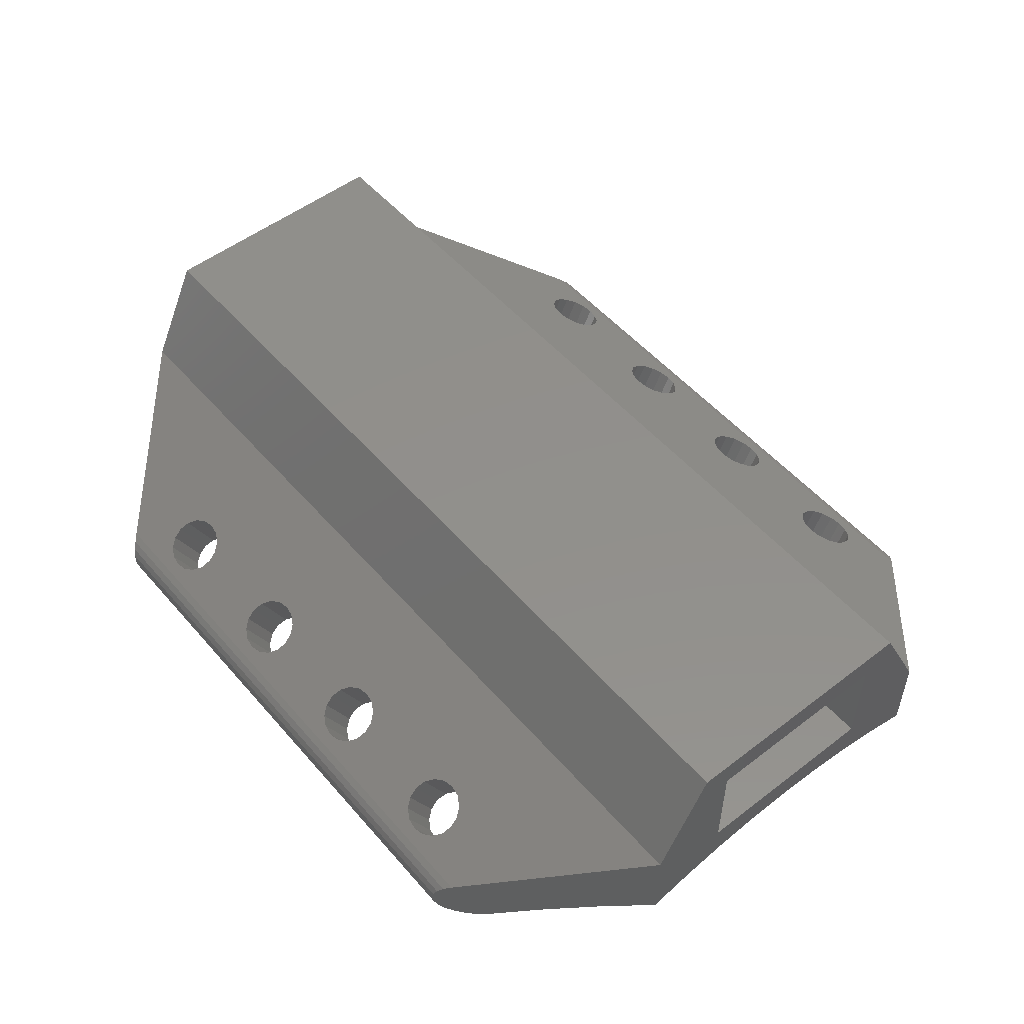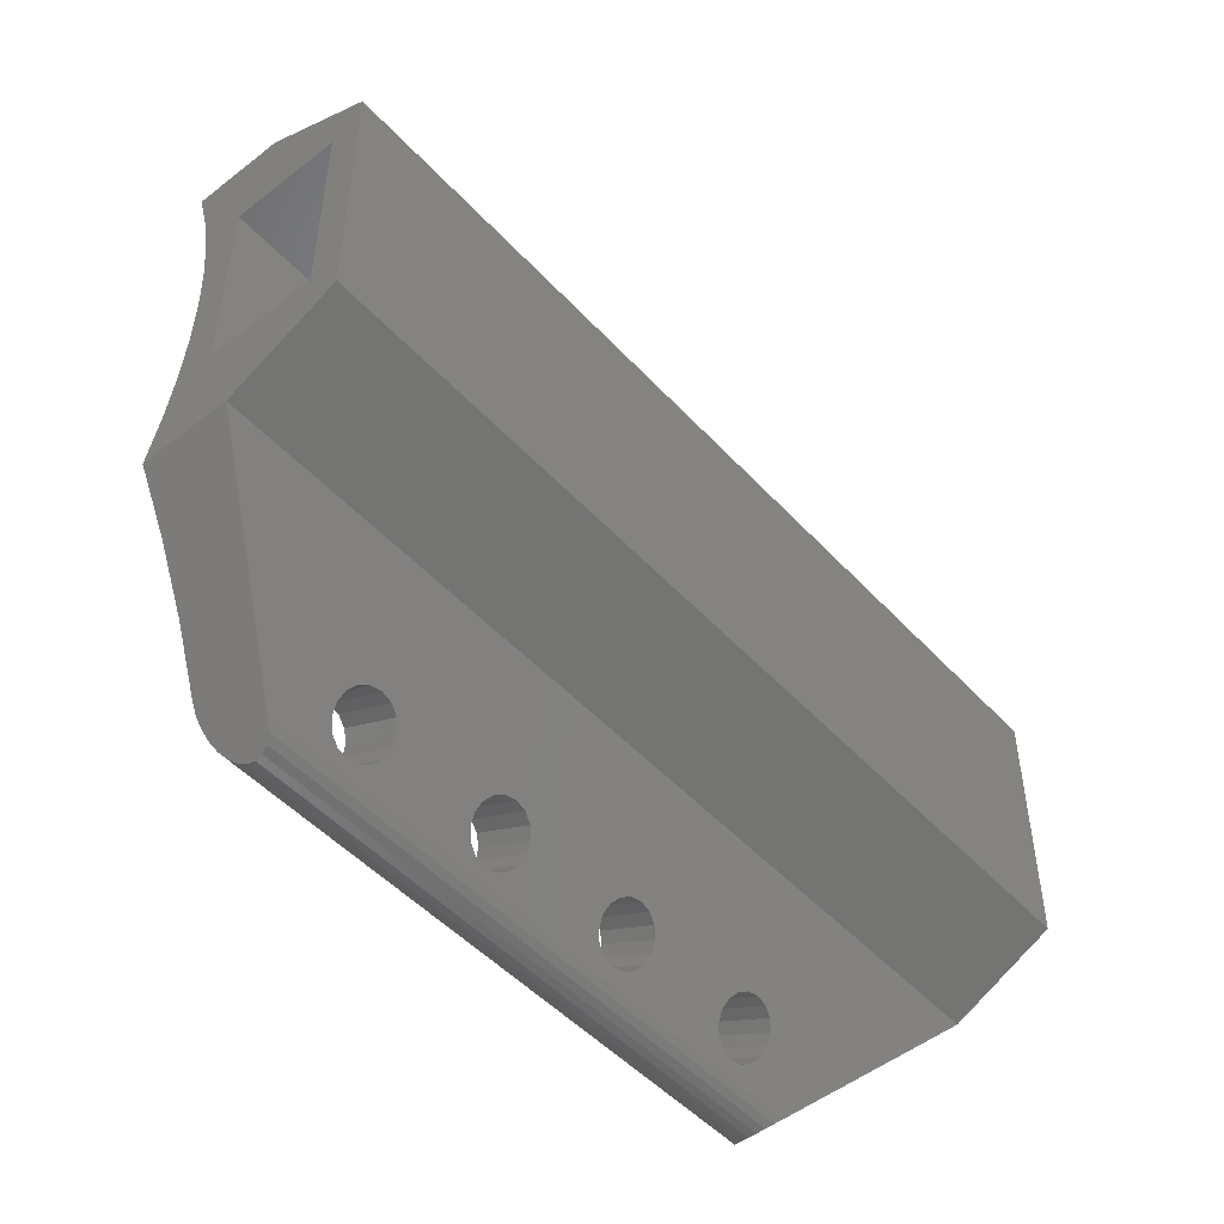
<metadata>
{"format":"stl","ext":"stl","renderer":"f3d","projection":"perspective","resolution":1024,"background":"white","views":[{"elev":52.2,"azim":50.4,"up":"+Z"},{"elev":-49.3,"azim":-49.5,"up":"+Y"}]}
</metadata>
<code>
# stl→obj: 370 verts, 772 faces
v -300 -38.62 -0.1996
v -309.9 -38.51 -0.2791
v -310 -38.62 -0.1996
v -300.1 -38.51 -0.2791
v -300.2 -49.8 -0.3827
v -309.8 -49.85 -0.5033
v -300.2 -49.85 -0.5033
v -309.8 -49.8 -0.3827
v -312.5 -41.12 1.274
v -309.1 -39.54 0.3444
v -309 -39.63 0.3997
v -308.8 -39.67 0.4191
v -297.5 -41.12 1.274
v -309.2 -39.4 0.2618
v -309.3 -39.24 0.1642
v -308.6 -39.63 0.3997
v -308.4 -39.54 0.3444
v -308.3 -39.4 0.2618
v -306.3 -39.67 0.4191
v -306.5 -39.63 0.3997
v -308.3 -39.24 0.1642
v -306.6 -39.54 0.3444
v -306.7 -39.4 0.2618
v -306.8 -39.24 0.1642
v -306.1 -39.63 0.3997
v -305.9 -39.54 0.3444
v -305.8 -39.4 0.2618
v -305.8 -39.24 0.1642
v -304 -39.63 0.3997
v -304.1 -39.54 0.3444
v -304.2 -39.4 0.2618
v -304.3 -39.24 0.1642
v -303.8 -39.67 0.4191
v -303.6 -39.63 0.3997
v -303.4 -39.54 0.3444
v -303.3 -39.4 0.2618
v -303.3 -39.24 0.1642
v -301.5 -39.63 0.3997
v -301.6 -39.54 0.3444
v -301.7 -39.4 0.2618
v -301.8 -39.24 0.1642
v -301.3 -39.67 0.4191
v -301.1 -39.63 0.3997
v -300.9 -39.54 0.3444
v -300.8 -39.4 0.2618
v -300.8 -39.24 0.1642
v -308.8 -38.8 -0.09056
v -309 -38.84 -0.07116
v -309.1 -38.93 -0.01593
v -309.2 -39.07 0.06674
v -308.6 -38.84 -0.07116
v -306.3 -38.8 -0.09056
v -308.4 -38.93 -0.01593
v -308.3 -39.07 0.06674
v -306.5 -38.84 -0.07116
v -306.6 -38.93 -0.01593
v -306.7 -39.07 0.06674
v -306.1 -38.84 -0.07116
v -303.8 -38.8 -0.09056
v -305.9 -38.93 -0.01593
v -305.8 -39.07 0.06674
v -304 -38.84 -0.07116
v -304.1 -38.93 -0.01593
v -304.2 -39.07 0.06674
v -303.6 -38.84 -0.07116
v -303.4 -38.93 -0.01593
v -303.3 -39.07 0.06674
v -301.3 -38.8 -0.09056
v -301.5 -38.84 -0.07116
v -301.6 -38.93 -0.01593
v -301.7 -39.07 0.06674
v -301.1 -38.84 -0.07116
v -300.9 -38.93 -0.01593
v -300.8 -39.07 0.06674
v -300 -49.62 -1.066
v -309.9 -49.72 -0.9862
v -310 -49.62 -1.066
v -300.1 -49.72 -0.9862
v -309.8 -49.85 -0.7621
v -309.8 -49.87 -0.6327
v -309.8 -49.8 -0.8827
v -309.9 -49.72 -0.2791
v -310 -49.62 -0.1996
v -312.5 -47.12 1.274
v -310.1 -49.5 -1.116
v -310.3 -49.37 -1.133
v -310.4 -49.24 -1.116
v -310.5 -49.12 -1.066
v -311.2 -48.46 -0.7162
v -311.8 -47.77 -0.4172
v -312.5 -47.12 -0.1886
v -309.2 -49.17 0.06674
v -309.3 -49 0.1642
v -309.1 -49.31 -0.01593
v -309 -49.4 -0.07116
v -308.8 -49.43 -0.09056
v -300 -49.62 -0.1996
v -308.6 -49.4 -0.07116
v -306.3 -49.43 -0.09056
v -308.4 -49.31 -0.01593
v -308.3 -49.17 0.06674
v -306.5 -49.4 -0.07116
v -308.3 -49 0.1642
v -306.6 -49.31 -0.01593
v -306.7 -49.17 0.06674
v -306.8 -49 0.1642
v -306.1 -49.4 -0.07116
v -303.8 -49.43 -0.09056
v -305.9 -49.31 -0.01593
v -305.8 -49.17 0.06674
v -304 -49.4 -0.07116
v -305.8 -49 0.1642
v -304.1 -49.31 -0.01593
v -304.2 -49.17 0.06674
v -304.3 -49 0.1642
v -303.6 -49.4 -0.07116
v -303.4 -49.31 -0.01593
v -303.3 -49.17 0.06674
v -301.3 -49.43 -0.09056
v -301.5 -49.4 -0.07116
v -303.3 -49 0.1642
v -301.6 -49.31 -0.01593
v -301.7 -49.17 0.06674
v -301.8 -49 0.1642
v -301.1 -49.4 -0.07116
v -300.9 -49.31 -0.01593
v -300.8 -49.17 0.06674
v -300.8 -49 0.1642
v -308.8 -48.57 0.4191
v -297.5 -47.12 1.274
v -309 -48.6 0.3997
v -309.1 -48.7 0.3444
v -309.2 -48.84 0.2618
v -308.6 -48.6 0.3997
v -308.4 -48.7 0.3444
v -308.3 -48.84 0.2618
v -306.3 -48.57 0.4191
v -306.5 -48.6 0.3997
v -306.6 -48.7 0.3444
v -306.7 -48.84 0.2618
v -306.1 -48.6 0.3997
v -305.9 -48.7 0.3444
v -305.8 -48.84 0.2618
v -304 -48.6 0.3997
v -304.1 -48.7 0.3444
v -304.2 -48.84 0.2618
v -303.8 -48.57 0.4191
v -303.6 -48.6 0.3997
v -303.4 -48.7 0.3444
v -303.3 -48.84 0.2618
v -301.5 -48.6 0.3997
v -301.6 -48.7 0.3444
v -301.7 -48.84 0.2618
v -301.3 -48.57 0.4191
v -301.1 -48.6 0.3997
v -300.9 -48.7 0.3444
v -300.8 -48.84 0.2618
v -310.4 -39 -1.116
v -299.5 -39.12 -1.066
v -310.5 -39.12 -1.066
v -299.6 -39 -1.116
v -297.5 -44.12 0.2741
v -312.5 -44.87 0.2461
v -312.5 -44.12 0.2741
v -297.5 -44.87 0.2461
v -297.5 -41.17 -0.1702
v -312.5 -41.89 0.02335
v -312.5 -41.17 -0.1702
v -297.5 -41.89 0.02335
v -308.8 -48.1 -0.5594
v -298.2 -47.77 -0.4172
v -309 -48.13 -0.5746
v -309.1 -48.23 -0.618
v -309.2 -48.38 -0.6829
v -309.3 -48.46 -0.7162
v -308.6 -48.13 -0.5746
v -306.3 -48.1 -0.5594
v -308.4 -48.23 -0.618
v -308.3 -48.38 -0.6829
v -308.3 -48.46 -0.7162
v -306.5 -48.13 -0.5746
v -306.6 -48.23 -0.618
v -306.7 -48.38 -0.6829
v -306.8 -48.46 -0.7162
v -306.1 -48.13 -0.5746
v -303.8 -48.1 -0.5594
v -305.9 -48.23 -0.618
v -305.8 -48.38 -0.6829
v -305.8 -48.46 -0.7162
v -304 -48.13 -0.5746
v -304.1 -48.23 -0.618
v -304.2 -48.38 -0.6829
v -304.3 -48.46 -0.7162
v -303.6 -48.13 -0.5746
v -303.4 -48.23 -0.618
v -301.3 -48.1 -0.5594
v -303.3 -48.38 -0.6829
v -303.3 -48.46 -0.7162
v -301.5 -48.13 -0.5746
v -301.6 -48.23 -0.618
v -301.7 -48.38 -0.6829
v -301.8 -48.46 -0.7162
v -301.1 -48.13 -0.5746
v -300.9 -48.23 -0.618
v -300.8 -48.38 -0.6829
v -300.8 -48.46 -0.7162
v -298.8 -48.46 -0.7162
v -312.5 -41.12 -0.1886
v -311.8 -40.46 -0.4172
v -311.2 -39.78 -0.7162
v -310.3 -38.87 -1.133
v -310.1 -38.74 -1.116
v -310 -38.62 -1.066
v -309.9 -38.51 -0.9862
v -309.8 -38.44 -0.3827
v -309.8 -38.44 -0.8827
v -309.8 -38.39 -0.5033
v -309.8 -38.39 -0.7621
v -309.8 -38.37 -0.6327
v -299.9 -49.5 -1.116
v -300.1 -49.72 -0.2791
v -300.2 -38.39 -0.5033
v -300.2 -38.44 -0.3827
v -309.3 -48.55 -0.7667
v -308.3 -48.55 -0.7667
v -306.8 -48.55 -0.7667
v -305.8 -48.55 -0.7667
v -304.3 -48.55 -0.7667
v -303.3 -48.55 -0.7667
v -301.8 -48.55 -0.7667
v -300.8 -48.55 -0.7667
v -299.5 -49.12 -1.066
v -308.8 -48.99 -1.001
v -309 -48.96 -0.9827
v -309.1 -48.87 -0.932
v -309.2 -48.72 -0.8562
v -308.6 -48.96 -0.9827
v -306.3 -48.99 -1.001
v -308.4 -48.87 -0.932
v -308.3 -48.72 -0.8562
v -306.5 -48.96 -0.9827
v -306.6 -48.87 -0.932
v -306.7 -48.72 -0.8562
v -306.1 -48.96 -0.9827
v -303.8 -48.99 -1.001
v -305.9 -48.87 -0.932
v -305.8 -48.72 -0.8562
v -304 -48.96 -0.9827
v -304.1 -48.87 -0.932
v -304.2 -48.72 -0.8562
v -303.6 -48.96 -0.9827
v -303.4 -48.87 -0.932
v -301.3 -48.99 -1.001
v -303.3 -48.72 -0.8562
v -301.5 -48.96 -0.9827
v -301.6 -48.87 -0.932
v -301.7 -48.72 -0.8562
v -301.1 -48.96 -0.9827
v -300.9 -48.87 -0.932
v -300.8 -48.72 -0.8562
v -300.3 -38.37 -0.6327
v -312.5 -42.63 0.1624
v -297.5 -42.63 0.1624
v -300.2 -38.39 -0.7621
v -297.5 -45.61 0.1624
v -312.5 -46.34 0.02335
v -312.5 -45.61 0.1624
v -297.5 -46.34 0.02335
v -299.8 -49.37 -1.133
v -297.5 -43.37 0.2461
v -312.5 -43.37 0.2461
v -299.9 -38.74 -1.116
v -299.8 -38.87 -1.133
v -300 -38.62 -1.066
v -300.1 -38.51 -0.9862
v -298.8 -39.78 -0.7162
v -300.2 -38.44 -0.8827
v -298.2 -40.46 -0.4172
v -297.5 -41.12 -0.1886
v -297.5 -47.07 -0.1702
v -297.5 -47.12 -0.1886
v -297.5 -46.24 3.024
v -297.5 -45.74 0.7741
v -297.5 -42.49 0.7741
v -297.5 -42.49 2.524
v -297.5 -41.99 3.024
v -297.5 -45.74 2.524
v -312.5 -47.07 -0.1702
v -300.3 -49.87 -0.6327
v -299.6 -49.24 -1.116
v -300.2 -49.8 -0.8827
v -300.2 -49.85 -0.7621
v -309.2 -39.51 -0.8562
v -309.3 -39.68 -0.7667
v -309.1 -39.37 -0.932
v -309 -39.28 -0.9827
v -308.8 -39.24 -1.001
v -308.6 -39.28 -0.9827
v -306.3 -39.24 -1.001
v -308.4 -39.37 -0.932
v -308.3 -39.51 -0.8562
v -306.5 -39.28 -0.9827
v -308.3 -39.68 -0.7667
v -306.6 -39.37 -0.932
v -306.7 -39.51 -0.8562
v -306.8 -39.68 -0.7667
v -306.1 -39.28 -0.9827
v -303.8 -39.24 -1.001
v -305.9 -39.37 -0.932
v -305.8 -39.51 -0.8562
v -304 -39.28 -0.9827
v -305.8 -39.68 -0.7667
v -304.1 -39.37 -0.932
v -304.2 -39.51 -0.8562
v -304.3 -39.68 -0.7667
v -303.6 -39.28 -0.9827
v -303.4 -39.37 -0.932
v -301.3 -39.24 -1.001
v -303.3 -39.51 -0.8562
v -301.5 -39.28 -0.9827
v -303.3 -39.68 -0.7667
v -301.6 -39.37 -0.932
v -301.7 -39.51 -0.8562
v -301.8 -39.68 -0.7667
v -301.1 -39.28 -0.9827
v -300.9 -39.37 -0.932
v -300.8 -39.51 -0.8562
v -300.8 -39.68 -0.7667
v -300.8 -39.77 -0.72
v -301.8 -39.77 -0.72
v -303.3 -39.77 -0.72
v -304.3 -39.77 -0.72
v -305.8 -39.77 -0.72
v -306.8 -39.77 -0.72
v -308.3 -39.77 -0.72
v -309.3 -39.77 -0.72
v -300.8 -39.86 -0.6829
v -301.3 -40.14 -0.5594
v -301.1 -40.1 -0.5746
v -303.3 -39.86 -0.6829
v -300.9 -40 -0.618
v -301.7 -39.86 -0.6829
v -301.6 -40 -0.618
v -301.5 -40.1 -0.5746
v -303.8 -40.14 -0.5594
v -303.6 -40.1 -0.5746
v -304.2 -39.86 -0.6829
v -304.1 -40 -0.618
v -304 -40.1 -0.5746
v -303.4 -40 -0.618
v -305.8 -39.86 -0.6829
v -306.1 -40.1 -0.5746
v -305.9 -40 -0.618
v -306.3 -40.14 -0.5594
v -308.3 -39.86 -0.6829
v -306.5 -40.1 -0.5746
v -306.6 -40 -0.618
v -308.8 -40.14 -0.5594
v -309 -40.1 -0.5746
v -309.1 -40 -0.618
v -309.2 -39.86 -0.6829
v -308.6 -40.1 -0.5746
v -308.4 -40 -0.618
v -306.7 -39.86 -0.6829
v -312.5 -42.49 0.7741
v -312.5 -45.74 0.7741
v -312.5 -41.99 3.024
v -312.5 -45.74 2.524
v -312.5 -46.24 3.024
v -312.5 -42.49 2.524
f 1 2 3
f 2 1 4
f 5 6 7
f 6 5 8
f 9 10 3
f 10 9 11
f 11 9 12
f 12 9 13
f 3 10 14
f 3 14 15
f 12 13 16
f 16 13 17
f 17 13 18
f 18 13 19
f 18 19 20
f 18 20 21
f 21 20 22
f 21 22 23
f 21 23 24
f 19 13 25
f 25 13 26
f 26 13 27
f 27 13 28
f 28 13 29
f 28 29 30
f 28 30 31
f 28 31 32
f 29 13 33
f 33 13 34
f 34 13 35
f 35 13 36
f 36 13 37
f 37 13 38
f 37 38 39
f 37 39 40
f 37 40 41
f 38 13 42
f 42 13 43
f 43 13 44
f 44 13 45
f 45 13 46
f 46 13 1
f 3 47 1
f 47 3 48
f 48 3 49
f 49 3 50
f 50 3 15
f 1 47 51
f 1 51 52
f 52 51 53
f 52 53 54
f 52 54 55
f 55 54 21
f 55 21 56
f 56 21 57
f 57 21 24
f 1 52 58
f 1 58 59
f 59 58 60
f 59 60 61
f 59 61 62
f 62 61 28
f 62 28 63
f 63 28 64
f 64 28 32
f 1 59 65
f 1 65 66
f 1 66 67
f 1 67 68
f 68 67 69
f 69 67 37
f 69 37 70
f 70 37 71
f 71 37 41
f 1 68 72
f 1 72 73
f 1 73 74
f 1 74 46
f 75 76 77
f 76 75 78
f 6 79 80
f 79 6 8
f 79 8 81
f 81 8 82
f 81 82 76
f 76 82 83
f 76 83 77
f 77 83 84
f 77 84 85
f 85 84 86
f 86 84 87
f 87 84 88
f 88 84 89
f 89 84 90
f 90 84 91
f 83 92 93
f 92 83 94
f 94 83 95
f 95 83 96
f 96 83 97
f 96 97 98
f 98 97 99
f 98 99 100
f 100 99 101
f 101 99 102
f 101 102 103
f 103 102 104
f 103 104 105
f 103 105 106
f 99 97 107
f 107 97 108
f 107 108 109
f 109 108 110
f 110 108 111
f 110 111 112
f 112 111 113
f 112 113 114
f 112 114 115
f 108 97 116
f 116 97 117
f 117 97 118
f 118 97 119
f 118 119 120
f 118 120 121
f 121 120 122
f 121 122 123
f 121 123 124
f 119 97 125
f 125 97 126
f 126 97 127
f 127 97 128
f 84 129 130
f 129 84 131
f 131 84 132
f 132 84 83
f 132 83 133
f 133 83 93
f 130 129 134
f 130 134 135
f 130 135 136
f 130 136 137
f 137 136 138
f 138 136 103
f 138 103 139
f 139 103 140
f 140 103 106
f 130 137 141
f 130 141 142
f 130 142 143
f 130 143 112
f 130 112 144
f 144 112 145
f 145 112 146
f 146 112 115
f 130 144 147
f 130 147 148
f 130 148 149
f 130 149 150
f 130 150 121
f 130 121 151
f 151 121 152
f 152 121 153
f 153 121 124
f 130 151 154
f 130 154 155
f 130 155 156
f 130 156 157
f 130 157 128
f 130 128 97
f 158 159 160
f 159 158 161
f 162 163 164
f 163 162 165
f 166 167 168
f 167 166 169
f 90 170 89
f 170 90 171
f 89 170 172
f 89 172 173
f 89 173 174
f 89 174 175
f 170 171 176
f 176 171 177
f 176 177 178
f 178 177 179
f 179 177 180
f 180 177 181
f 180 181 182
f 180 182 183
f 180 183 184
f 177 171 185
f 185 171 186
f 185 186 187
f 187 186 188
f 188 186 189
f 189 186 190
f 189 190 191
f 189 191 192
f 189 192 193
f 186 171 194
f 194 171 195
f 195 171 196
f 195 196 197
f 197 196 198
f 198 196 199
f 198 199 200
f 198 200 201
f 198 201 202
f 196 171 203
f 203 171 204
f 204 171 205
f 205 171 206
f 206 171 207
f 3 208 9
f 208 3 209
f 209 3 210
f 210 3 160
f 160 3 158
f 158 3 211
f 211 3 212
f 212 3 213
f 213 3 2
f 213 2 214
f 214 2 215
f 214 215 216
f 216 215 217
f 216 217 218
f 218 217 219
f 220 77 85
f 77 220 75
f 82 97 83
f 97 82 221
f 215 222 217
f 222 215 223
f 175 88 89
f 88 175 224
f 184 225 180
f 225 184 226
f 193 227 189
f 227 193 228
f 202 229 198
f 229 202 230
f 207 231 206
f 231 207 232
f 88 233 232
f 233 88 234
f 234 88 235
f 235 88 236
f 236 88 224
f 232 233 237
f 232 237 238
f 238 237 239
f 238 239 240
f 238 240 241
f 241 240 225
f 241 225 242
f 242 225 243
f 243 225 226
f 232 238 244
f 232 244 245
f 245 244 246
f 245 246 247
f 245 247 248
f 248 247 227
f 248 227 249
f 249 227 250
f 250 227 228
f 232 245 251
f 232 251 252
f 232 252 253
f 253 252 254
f 253 254 255
f 255 254 229
f 255 229 256
f 256 229 257
f 257 229 230
f 232 253 258
f 232 258 259
f 232 259 260
f 232 260 231
f 217 261 219
f 261 217 222
f 169 262 167
f 262 169 263
f 219 264 218
f 264 219 261
f 265 266 267
f 266 265 268
f 269 85 86
f 85 269 220
f 270 164 271
f 164 270 162
f 272 161 273
f 161 272 274
f 161 274 159
f 159 274 275
f 159 275 276
f 276 275 277
f 276 277 264
f 276 264 261
f 276 261 278
f 278 261 222
f 278 222 223
f 278 223 279
f 279 223 4
f 279 4 1
f 279 1 13
f 280 130 281
f 130 280 282
f 282 280 268
f 282 268 265
f 282 265 283
f 283 265 284
f 284 265 165
f 284 165 162
f 284 162 270
f 284 270 263
f 284 263 169
f 284 169 285
f 285 169 286
f 286 169 13
f 13 169 166
f 13 166 279
f 282 287 286
f 287 282 283
f 286 287 285
f 280 91 288
f 91 280 90
f 90 280 171
f 171 280 281
f 7 80 289
f 80 7 6
f 290 220 269
f 220 290 232
f 220 232 75
f 75 232 207
f 75 207 78
f 78 207 291
f 291 207 292
f 292 207 289
f 289 207 171
f 289 171 7
f 7 171 5
f 5 171 281
f 5 281 221
f 221 281 97
f 97 281 130
f 2 223 215
f 223 2 4
f 211 161 158
f 161 211 273
f 216 275 214
f 275 216 277
f 290 86 87
f 86 290 269
f 155 196 203
f 196 155 154
f 256 120 255
f 120 256 122
f 257 124 123
f 124 257 230
f 160 293 294
f 293 160 295
f 295 160 296
f 296 160 297
f 297 160 159
f 297 159 298
f 298 159 299
f 298 299 300
f 300 299 301
f 301 299 302
f 301 302 303
f 303 302 304
f 303 304 305
f 303 305 306
f 299 159 307
f 307 159 308
f 307 308 309
f 309 308 310
f 310 308 311
f 310 311 312
f 312 311 313
f 312 313 314
f 312 314 315
f 308 159 316
f 316 159 317
f 317 159 318
f 317 318 319
f 319 318 320
f 319 320 321
f 321 320 322
f 321 322 323
f 321 323 324
f 318 159 325
f 325 159 326
f 326 159 327
f 327 159 328
f 328 276 329
f 276 328 159
f 321 330 331
f 330 321 324
f 312 332 333
f 332 312 315
f 303 334 335
f 334 303 306
f 160 336 210
f 336 160 294
f 268 288 266
f 288 268 280
f 289 79 292
f 79 289 80
f 221 8 5
f 8 221 82
f 292 81 291
f 81 292 79
f 232 87 88
f 87 232 290
f 214 274 213
f 274 214 275
f 218 277 216
f 277 218 264
f 165 267 163
f 267 165 265
f 213 272 212
f 272 213 274
f 157 231 128
f 231 157 206
f 206 157 205
f 196 151 199
f 151 196 154
f 209 168 208
f 168 209 166
f 166 209 278
f 166 278 279
f 119 258 253
f 258 119 125
f 255 119 253
f 119 255 120
f 128 260 127
f 260 128 231
f 68 320 318
f 320 68 69
f 263 271 262
f 271 263 270
f 74 326 327
f 326 74 73
f 199 152 200
f 152 199 151
f 322 71 323
f 71 322 70
f 230 153 124
f 153 230 202
f 153 202 201
f 201 152 153
f 152 201 200
f 291 76 78
f 76 291 81
f 45 329 337
f 329 45 328
f 328 45 46
f 249 114 113
f 114 249 250
f 69 322 320
f 322 69 70
f 121 254 118
f 254 121 229
f 338 43 339
f 43 338 42
f 325 68 318
f 68 325 72
f 256 123 122
f 123 256 257
f 36 331 340
f 331 36 321
f 321 36 37
f 44 337 341
f 337 44 45
f 342 39 343
f 39 342 40
f 39 344 343
f 344 39 38
f 248 108 245
f 108 248 111
f 46 327 328
f 327 46 74
f 212 273 211
f 273 212 272
f 314 32 315
f 32 314 64
f 156 205 157
f 205 156 204
f 345 34 346
f 34 345 33
f 347 30 348
f 30 347 31
f 192 145 146
f 145 192 191
f 250 115 114
f 115 250 228
f 38 338 344
f 338 38 42
f 118 252 117
f 252 118 254
f 156 203 204
f 203 156 155
f 67 317 319
f 317 67 66
f 330 40 342
f 40 330 324
f 40 324 41
f 323 41 324
f 41 323 71
f 228 146 115
f 146 228 193
f 146 193 192
f 29 345 349
f 345 29 33
f 149 197 150
f 197 149 195
f 339 44 341
f 44 339 43
f 316 59 308
f 59 316 65
f 127 259 126
f 259 127 260
f 326 72 325
f 72 326 73
f 313 64 314
f 64 313 63
f 30 349 348
f 349 30 29
f 183 139 140
f 139 183 182
f 226 140 106
f 140 226 184
f 140 184 183
f 332 31 347
f 31 332 315
f 31 315 32
f 186 144 190
f 144 186 147
f 37 319 321
f 319 37 67
f 242 102 241
f 102 242 104
f 148 186 194
f 186 148 147
f 249 111 248
f 111 249 113
f 108 251 245
f 251 108 116
f 149 194 195
f 194 149 148
f 142 188 143
f 188 142 187
f 125 259 258
f 259 125 126
f 150 229 121
f 229 150 198
f 198 150 197
f 305 24 306
f 24 305 57
f 235 92 94
f 92 235 236
f 62 313 311
f 313 62 63
f 116 252 251
f 252 116 117
f 59 311 308
f 311 59 62
f 35 340 350
f 340 35 36
f 190 145 191
f 145 190 144
f 242 105 104
f 105 242 243
f 28 310 312
f 310 28 61
f 27 333 351
f 333 27 312
f 312 27 28
f 346 35 350
f 35 346 34
f 352 26 353
f 26 352 25
f 243 106 105
f 106 243 226
f 309 58 307
f 58 309 60
f 112 247 110
f 247 112 227
f 135 176 178
f 176 135 134
f 354 25 352
f 25 354 19
f 135 179 136
f 179 135 178
f 141 177 185
f 177 141 137
f 143 227 112
f 227 143 189
f 189 143 188
f 317 65 316
f 65 317 66
f 18 335 355
f 335 18 303
f 303 18 21
f 22 356 357
f 356 22 20
f 304 57 305
f 57 304 56
f 241 99 238
f 99 241 102
f 61 309 310
f 309 61 60
f 177 138 181
f 138 177 137
f 209 358 278
f 358 209 210
f 358 210 359
f 359 210 360
f 360 210 361
f 361 210 336
f 278 358 362
f 278 362 354
f 354 362 363
f 354 363 355
f 354 355 335
f 354 335 356
f 356 335 357
f 357 335 364
f 364 335 334
f 278 354 352
f 278 352 345
f 345 352 353
f 345 353 351
f 345 351 333
f 345 333 349
f 349 333 348
f 348 333 347
f 347 333 332
f 278 345 346
f 278 346 350
f 278 350 338
f 338 350 340
f 338 340 331
f 338 331 344
f 344 331 343
f 343 331 342
f 342 331 330
f 278 338 339
f 278 339 341
f 278 341 337
f 278 337 329
f 278 329 276
f 224 133 93
f 133 224 175
f 133 175 174
f 334 23 364
f 23 334 306
f 23 306 24
f 52 302 299
f 302 52 55
f 55 304 302
f 304 55 56
f 234 96 233
f 96 234 95
f 107 246 244
f 246 107 109
f 361 10 360
f 10 361 14
f 358 16 362
f 16 358 12
f 11 358 359
f 358 11 12
f 307 52 299
f 52 307 58
f 99 244 238
f 244 99 107
f 20 354 356
f 354 20 19
f 142 185 187
f 185 142 141
f 101 239 100
f 239 101 240
f 26 351 353
f 351 26 27
f 181 139 182
f 139 181 138
f 134 170 176
f 170 134 129
f 103 240 101
f 240 103 225
f 17 355 363
f 355 17 18
f 47 296 297
f 296 47 48
f 235 95 234
f 95 235 94
f 110 246 109
f 246 110 247
f 336 14 361
f 14 336 294
f 14 294 15
f 364 22 357
f 22 364 23
f 298 47 297
f 47 298 51
f 136 225 103
f 225 136 180
f 180 136 179
f 10 359 360
f 359 10 11
f 174 132 133
f 132 174 173
f 172 132 173
f 132 172 131
f 362 17 363
f 17 362 16
f 48 295 296
f 295 48 49
f 21 301 303
f 301 21 54
f 300 51 298
f 51 300 53
f 96 237 233
f 237 96 98
f 98 239 237
f 239 98 100
f 54 300 301
f 300 54 53
f 236 93 92
f 93 236 224
f 170 131 172
f 131 170 129
f 295 50 293
f 50 295 49
f 293 15 294
f 15 293 50
f 283 365 366
f 365 283 284
f 367 368 369
f 368 367 370
f 370 367 365
f 369 91 84
f 91 369 288
f 288 369 266
f 266 369 267
f 267 369 366
f 366 369 368
f 267 366 365
f 267 365 163
f 163 365 164
f 164 365 271
f 271 365 262
f 262 365 167
f 167 365 367
f 167 367 9
f 167 9 168
f 168 9 208
f 285 365 284
f 365 285 370
f 367 13 9
f 13 367 286
f 368 283 366
f 283 368 287
f 285 368 370
f 368 285 287
f 282 367 369
f 367 282 286
f 282 84 130
f 84 282 369

</code>
